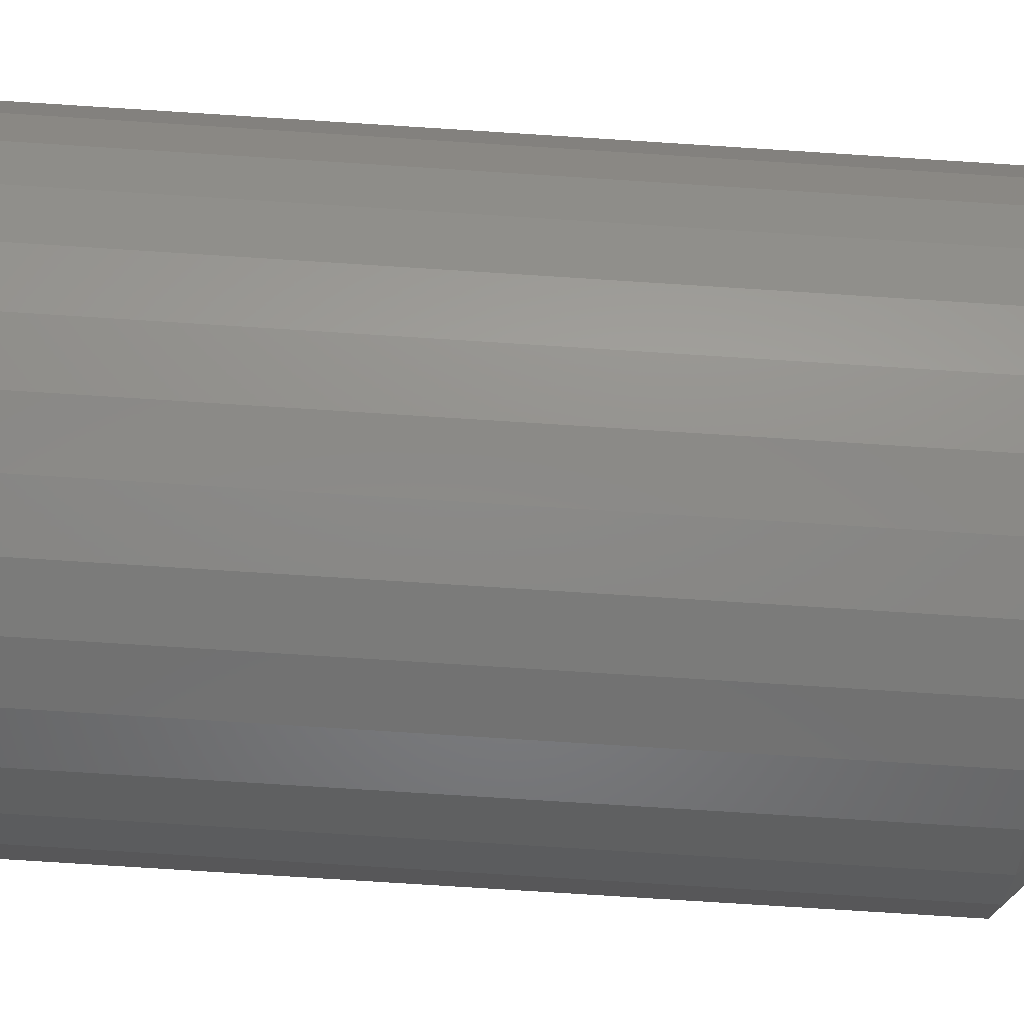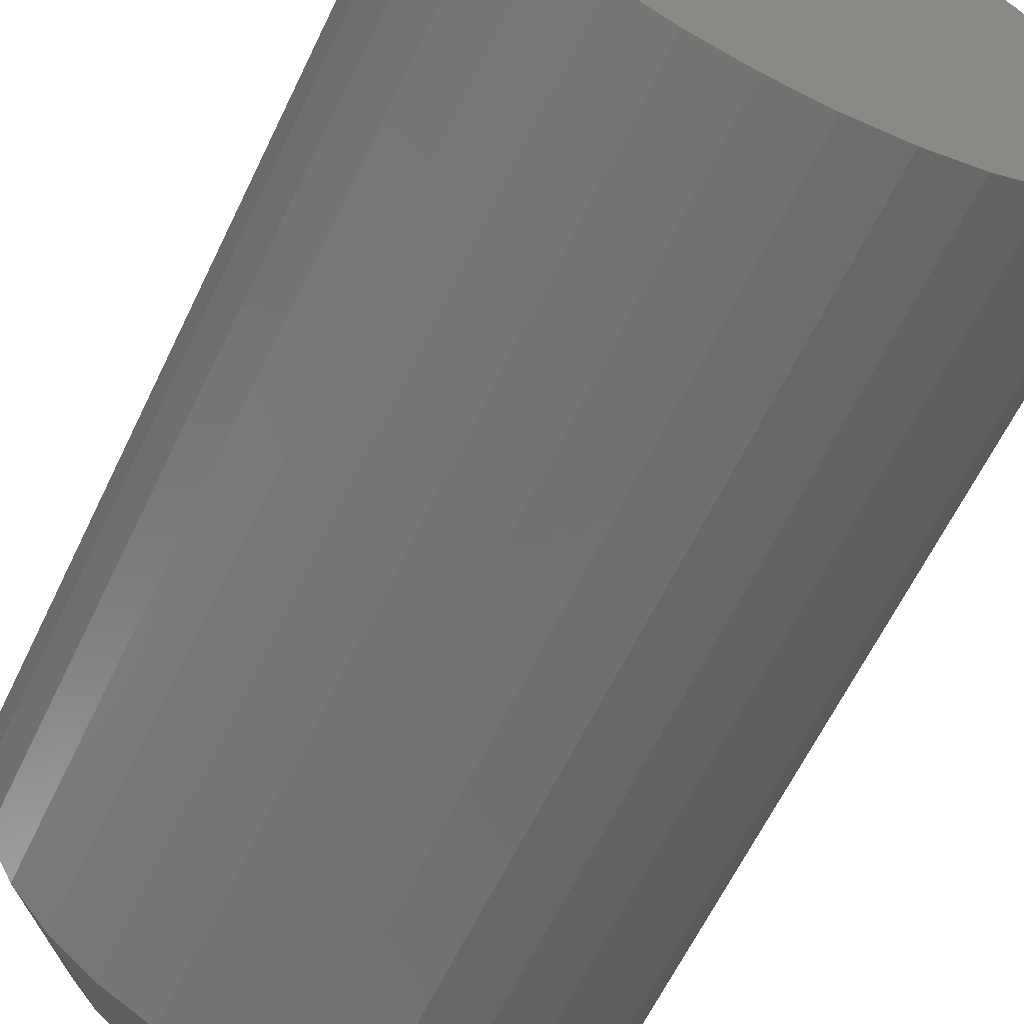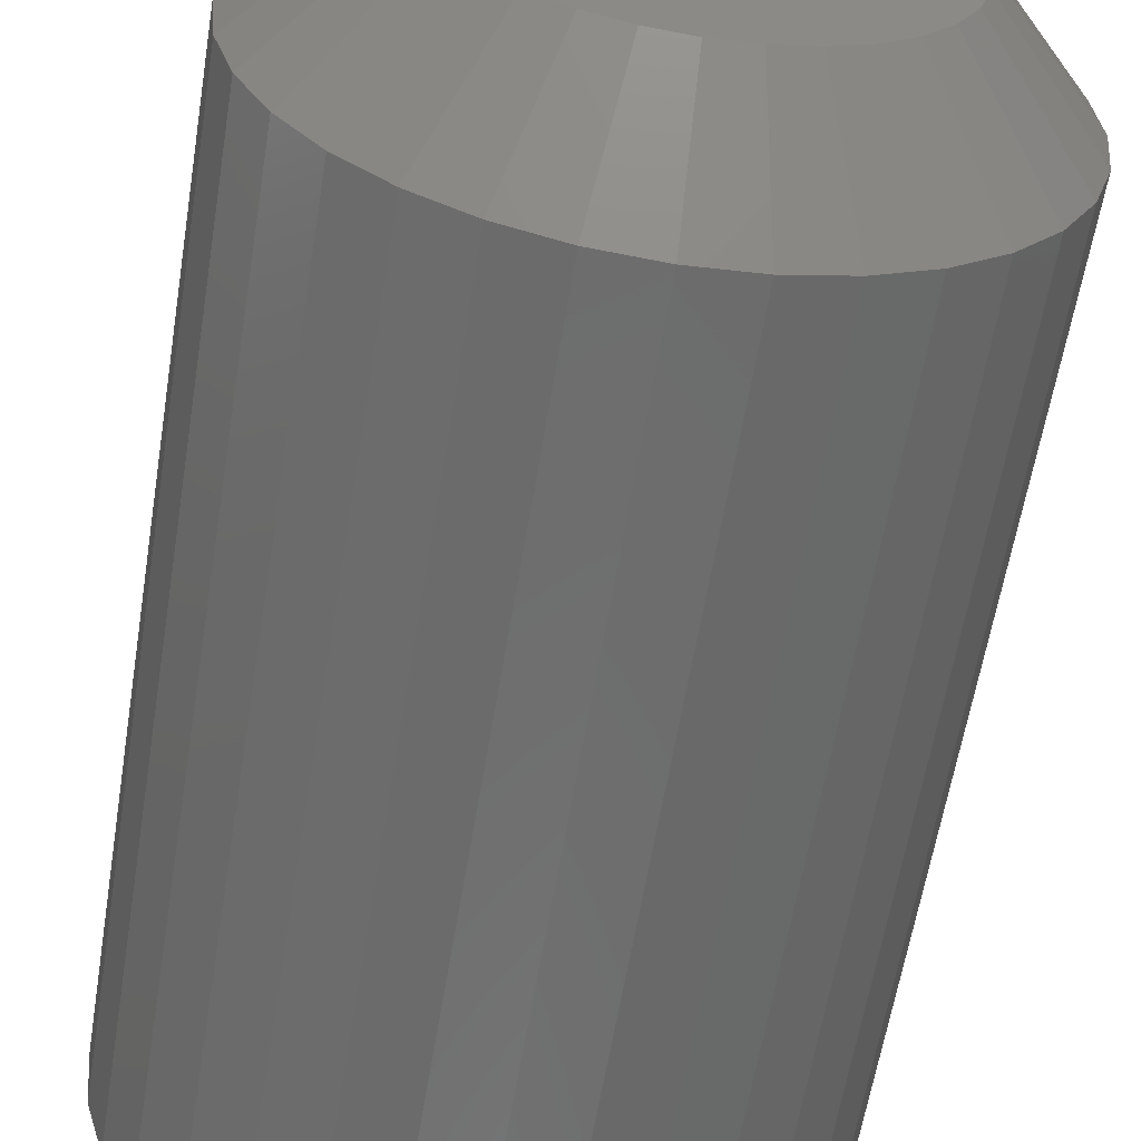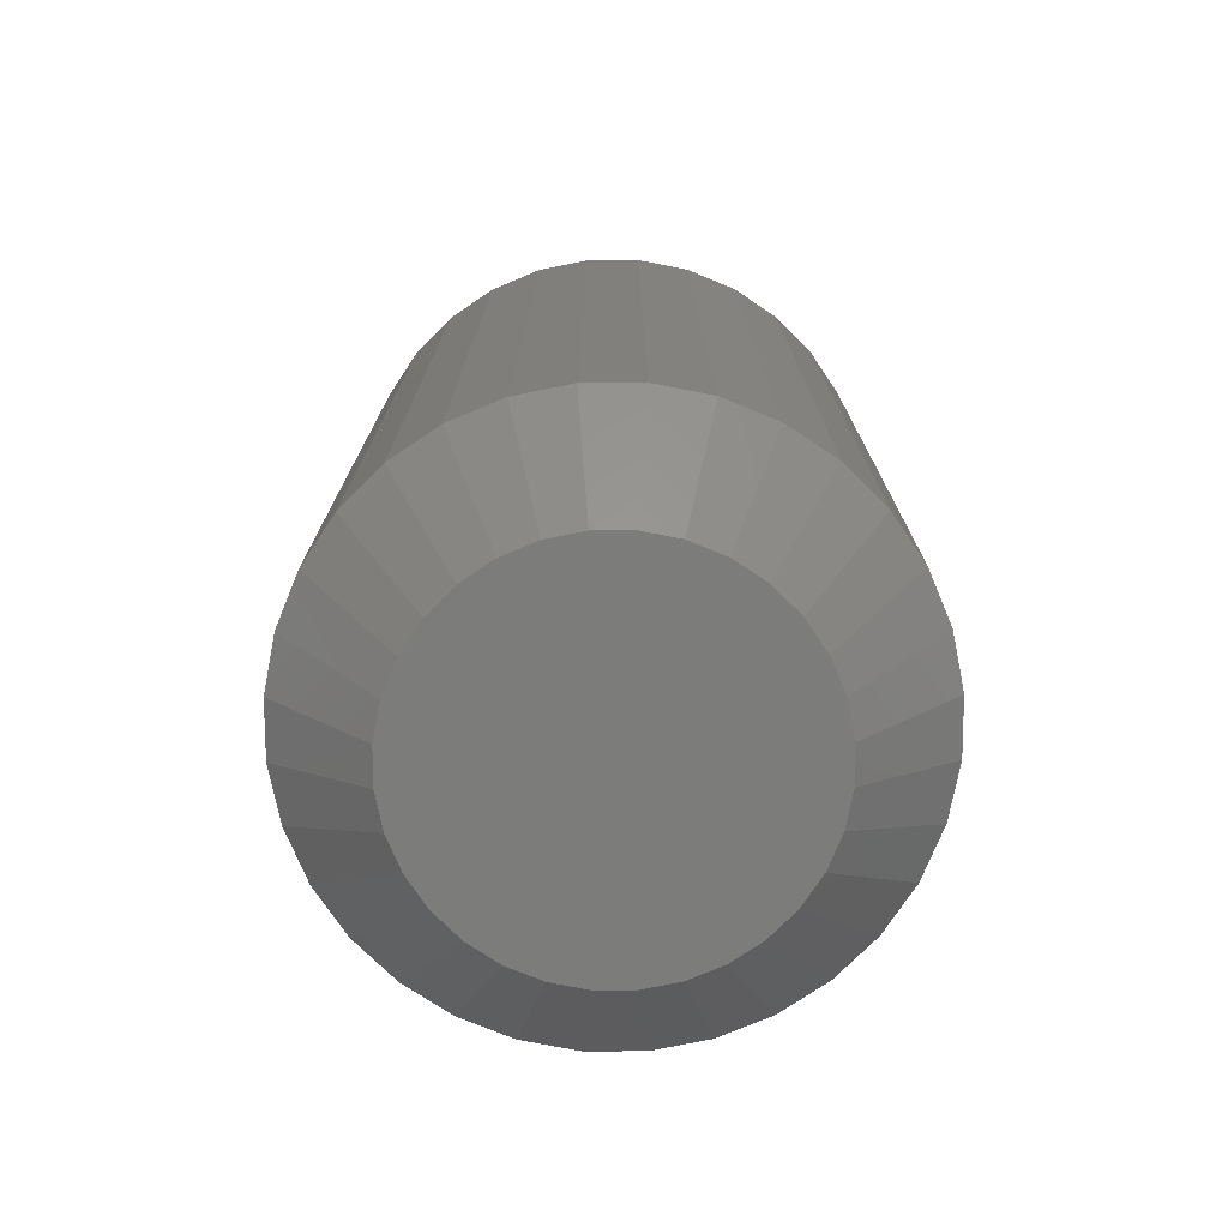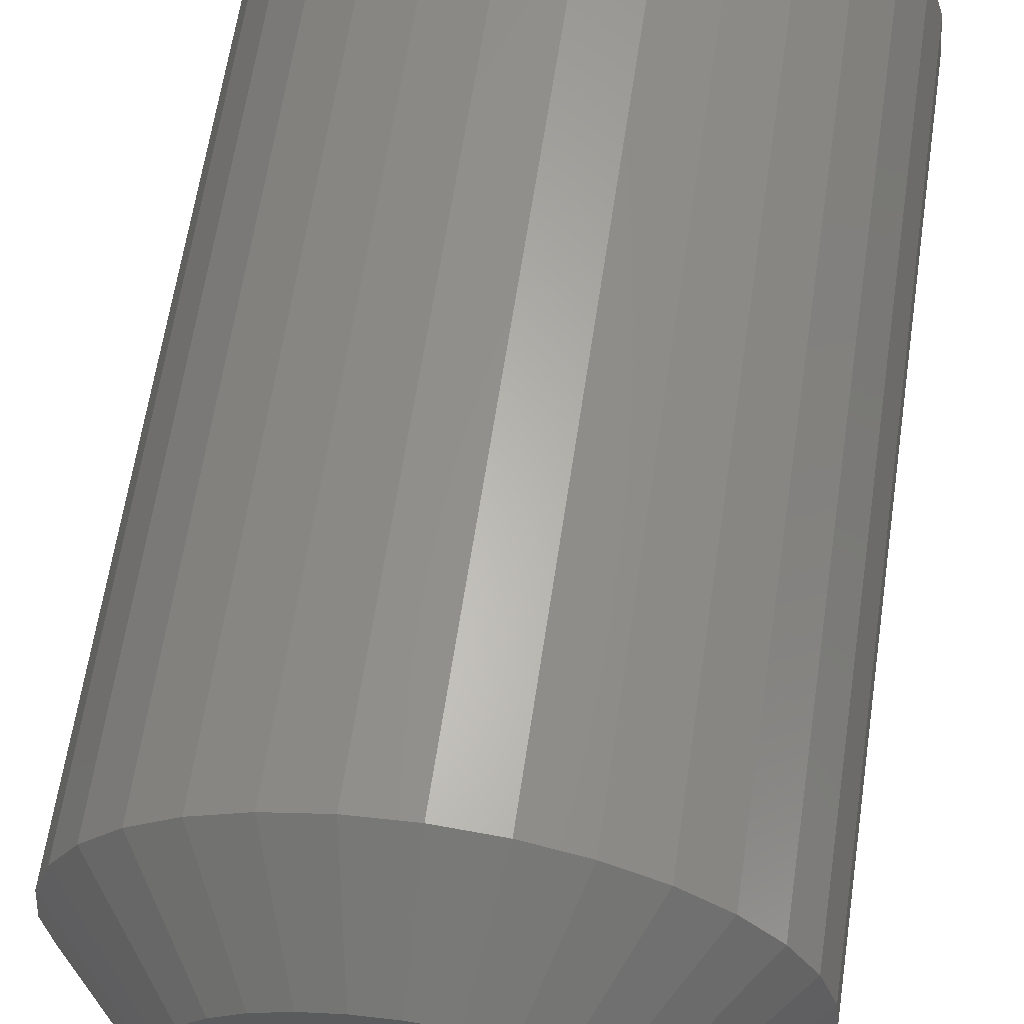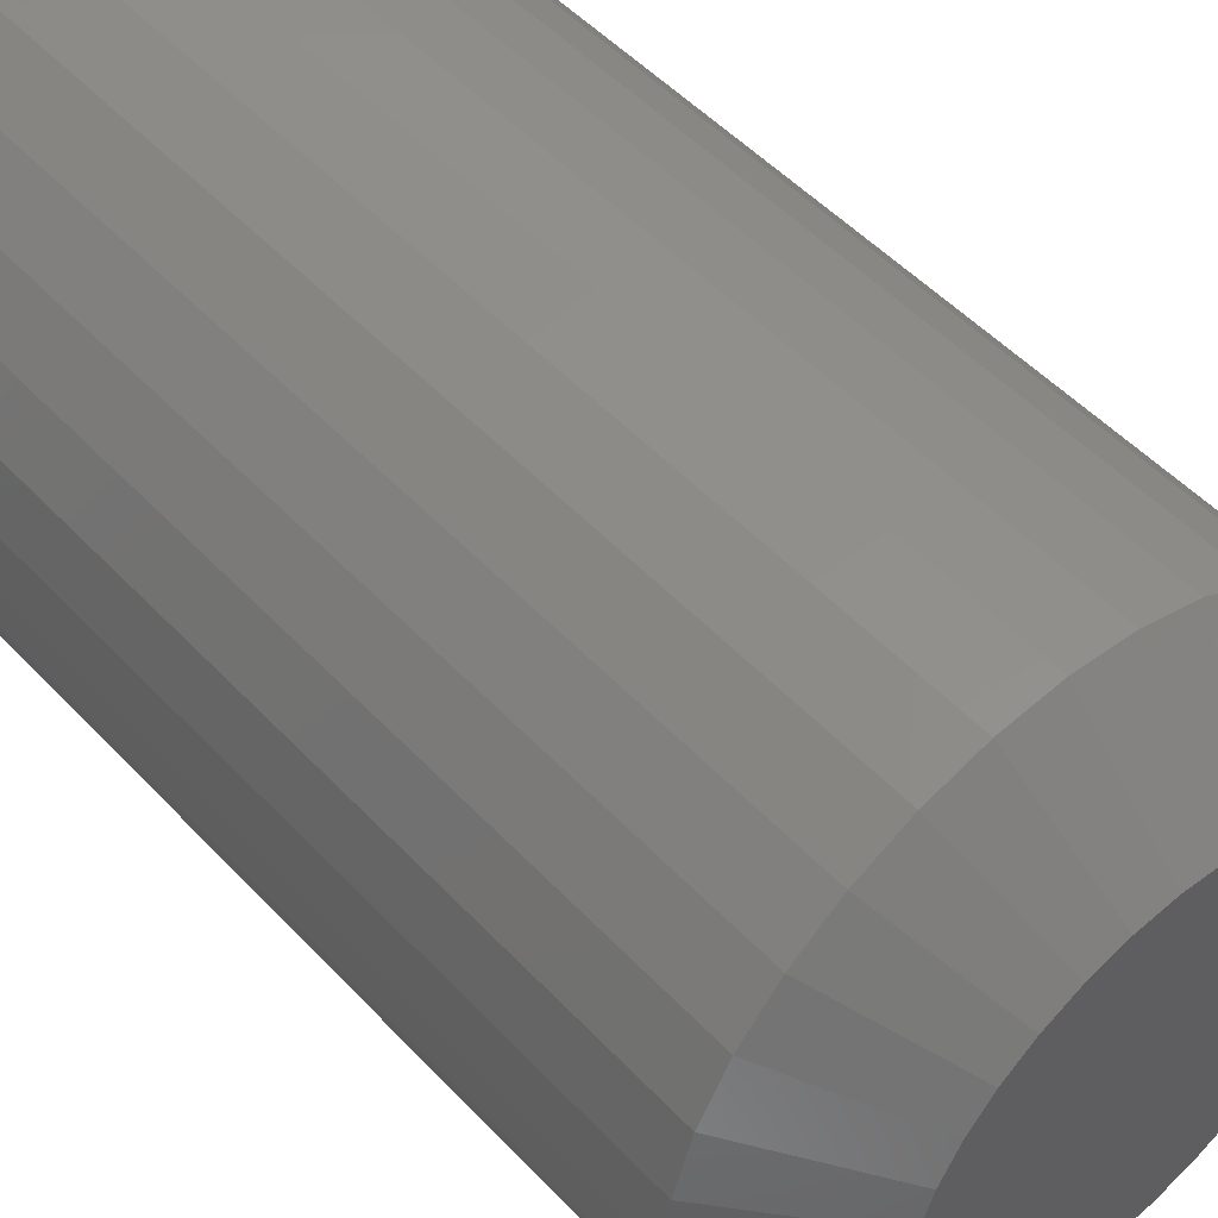
<metadata>
{"format":"stl","ext":"stl","renderer":"f3d","projection":"perspective","resolution":1024,"background":"white","views":[{"elev":-79.7,"azim":86.4,"up":"+Y"},{"elev":-63.1,"azim":-25.7,"up":"+Y"},{"elev":-59.6,"azim":170.8,"up":"+Y"},{"elev":-75.4,"azim":39.6,"up":"+Z"},{"elev":62.7,"azim":-171.5,"up":"+Y"},{"elev":50.9,"azim":138.7,"up":"+Y"}]}
</metadata>
<code>
# stl→obj: 96 verts, 188 faces
v 0.002385 0.1508 0
v 0.03181 0.1479 0
v -0.02704 0.1479 0
v -0.05533 0.1393 0
v 0.0601 0.1393 0
v 0.03181 -0.1479 0
v -0.02704 -0.1479 0
v 0.0601 -0.1393 0
v 0.002385 -0.1508 0
v -0.05533 -0.1393 0
v -0.08141 -0.1254 0
v 0.08618 -0.1254 0
v -0.1043 -0.1066 0
v 0.109 -0.1066 0
v -0.123 -0.08379 0
v 0.1278 -0.08379 0
v -0.137 -0.05772 0
v 0.1417 -0.05772 0
v -0.1455 -0.02942 0
v 0.1503 -0.02942 0
v -0.1484 -6.723e-17 0
v 0.1532 -5.566e-17 0
v -0.1455 0.02942 0
v 0.1503 0.02942 0
v -0.137 0.05772 0
v 0.1417 0.05772 0
v -0.123 0.08379 0
v 0.1278 0.08379 0
v -0.1043 0.1066 0
v 0.109 0.1066 0
v -0.08141 0.1254 0
v 0.08618 0.1254 0
v 0.2313 -4.628e-16 0.07812
v 0.2313 0 0.75
v 0.2269 -0.04467 0.07812
v 0.2269 -0.04467 0.75
v 0.2139 -0.08761 0.07812
v 0.2139 -0.08761 0.75
v 0.1927 -0.1272 0.07812
v 0.1927 -0.1272 0.75
v 0.1643 -0.1619 0.07812
v 0.1643 -0.1619 0.75
v 0.1296 -0.1904 0.07812
v 0.1296 -0.1904 0.75
v 0.09 -0.2115 0.07812
v 0.09 -0.2115 0.75
v 0.04705 -0.2245 0.07812
v 0.04705 -0.2245 0.75
v 0.002385 -0.2289 0.07812
v 0.002385 -0.2289 0.75
v -0.04228 -0.2245 0.07812
v -0.04228 -0.2245 0.75
v -0.08523 -0.2115 0.07812
v -0.08523 -0.2115 0.75
v -0.1248 -0.1904 0.07812
v -0.1248 -0.1904 0.75
v -0.1595 -0.1619 0.07812
v -0.1595 -0.1619 0.75
v -0.188 -0.1272 0.07812
v -0.188 -0.1272 0.75
v -0.2091 -0.08761 0.07812
v -0.2091 -0.08761 0.75
v -0.2222 -0.04467 0.07812
v -0.2222 -0.04467 0.75
v -0.2266 2.804e-17 0.07812
v -0.2266 2.804e-17 0.75
v -0.2222 0.04467 0.07812
v -0.2222 0.04467 0.75
v -0.2091 0.08761 0.07812
v -0.2091 0.08761 0.75
v -0.188 0.1272 0.07812
v -0.188 0.1272 0.75
v -0.1595 0.1619 0.07812
v -0.1595 0.1619 0.75
v -0.1248 0.1904 0.07812
v -0.1248 0.1904 0.75
v -0.08523 0.2115 0.07812
v -0.08523 0.2115 0.75
v -0.04228 0.2245 0.07812
v -0.04228 0.2245 0.75
v 0.002385 0.2289 0.07812
v 0.002385 0.2289 0.75
v 0.04705 0.2245 0.07812
v 0.04705 0.2245 0.75
v 0.09 0.2115 0.07812
v 0.09 0.2115 0.75
v 0.1296 0.1904 0.07812
v 0.1296 0.1904 0.75
v 0.1643 0.1619 0.07812
v 0.1643 0.1619 0.75
v 0.1927 0.1272 0.07812
v 0.1927 0.1272 0.75
v 0.2139 0.08761 0.07812
v 0.2139 0.08761 0.75
v 0.2269 0.04467 0.07812
v 0.2269 0.04467 0.75
f 1 2 3
f 4 3 2
f 5 4 2
f 6 7 8
f 9 7 6
f 7 10 8
f 8 10 11
f 8 11 12
f 12 11 13
f 12 13 14
f 14 13 15
f 14 15 16
f 16 15 17
f 16 17 18
f 18 17 19
f 18 19 20
f 20 19 21
f 20 21 22
f 22 21 23
f 22 23 24
f 24 23 25
f 24 25 26
f 26 25 27
f 26 27 28
f 28 27 29
f 28 29 30
f 30 29 31
f 30 31 32
f 32 31 4
f 32 4 5
f 33 34 35
f 35 34 36
f 35 36 37
f 37 36 38
f 37 38 39
f 39 38 40
f 39 40 41
f 41 40 42
f 41 42 43
f 43 42 44
f 43 44 45
f 45 44 46
f 45 46 47
f 47 46 48
f 47 48 49
f 49 48 50
f 49 50 51
f 51 50 52
f 51 52 53
f 53 52 54
f 53 54 55
f 55 54 56
f 55 56 57
f 57 56 58
f 57 58 59
f 59 58 60
f 59 60 61
f 61 60 62
f 61 62 63
f 63 62 64
f 63 64 65
f 65 64 66
f 65 66 67
f 67 66 68
f 67 68 69
f 69 68 70
f 69 70 71
f 71 70 72
f 71 72 73
f 73 72 74
f 73 74 75
f 75 74 76
f 75 76 77
f 77 76 78
f 77 78 79
f 79 78 80
f 79 80 81
f 81 80 82
f 81 82 83
f 83 82 84
f 83 84 85
f 85 84 86
f 85 86 87
f 87 86 88
f 87 88 89
f 89 88 90
f 89 90 91
f 91 90 92
f 91 92 93
f 93 92 94
f 93 94 95
f 95 94 96
f 95 96 33
f 33 96 34
f 81 2 1
f 1 79 81
f 32 87 30
f 30 87 89
f 30 89 28
f 28 89 91
f 28 91 26
f 26 91 93
f 26 93 24
f 24 93 95
f 24 95 22
f 22 95 33
f 75 31 73
f 73 31 29
f 73 29 71
f 71 29 27
f 71 27 69
f 69 27 25
f 69 25 67
f 67 25 23
f 67 23 65
f 65 23 21
f 87 32 85
f 85 32 5
f 85 5 83
f 83 5 2
f 83 2 81
f 31 75 4
f 4 75 77
f 4 77 3
f 3 77 79
f 3 79 1
f 49 7 9
f 9 47 49
f 11 55 13
f 13 55 57
f 13 57 15
f 15 57 59
f 15 59 17
f 17 59 61
f 17 61 19
f 19 61 63
f 19 63 21
f 21 63 65
f 43 12 41
f 41 12 14
f 41 14 39
f 39 14 16
f 39 16 37
f 37 16 18
f 37 18 35
f 35 18 20
f 35 20 33
f 33 20 22
f 55 11 53
f 53 11 10
f 53 10 51
f 51 10 7
f 51 7 49
f 12 43 8
f 8 43 45
f 8 45 6
f 6 45 47
f 6 47 9
f 80 84 82
f 84 80 78
f 84 78 86
f 46 52 48
f 48 52 50
f 86 78 88
f 88 78 76
f 88 76 90
f 90 76 74
f 90 74 92
f 92 74 72
f 92 72 94
f 94 72 70
f 94 70 96
f 96 70 68
f 96 68 34
f 34 68 66
f 34 66 36
f 36 66 64
f 36 64 38
f 38 64 62
f 38 62 40
f 40 62 60
f 40 60 42
f 42 60 58
f 42 58 44
f 44 58 56
f 44 56 46
f 46 56 54
f 46 54 52

</code>
